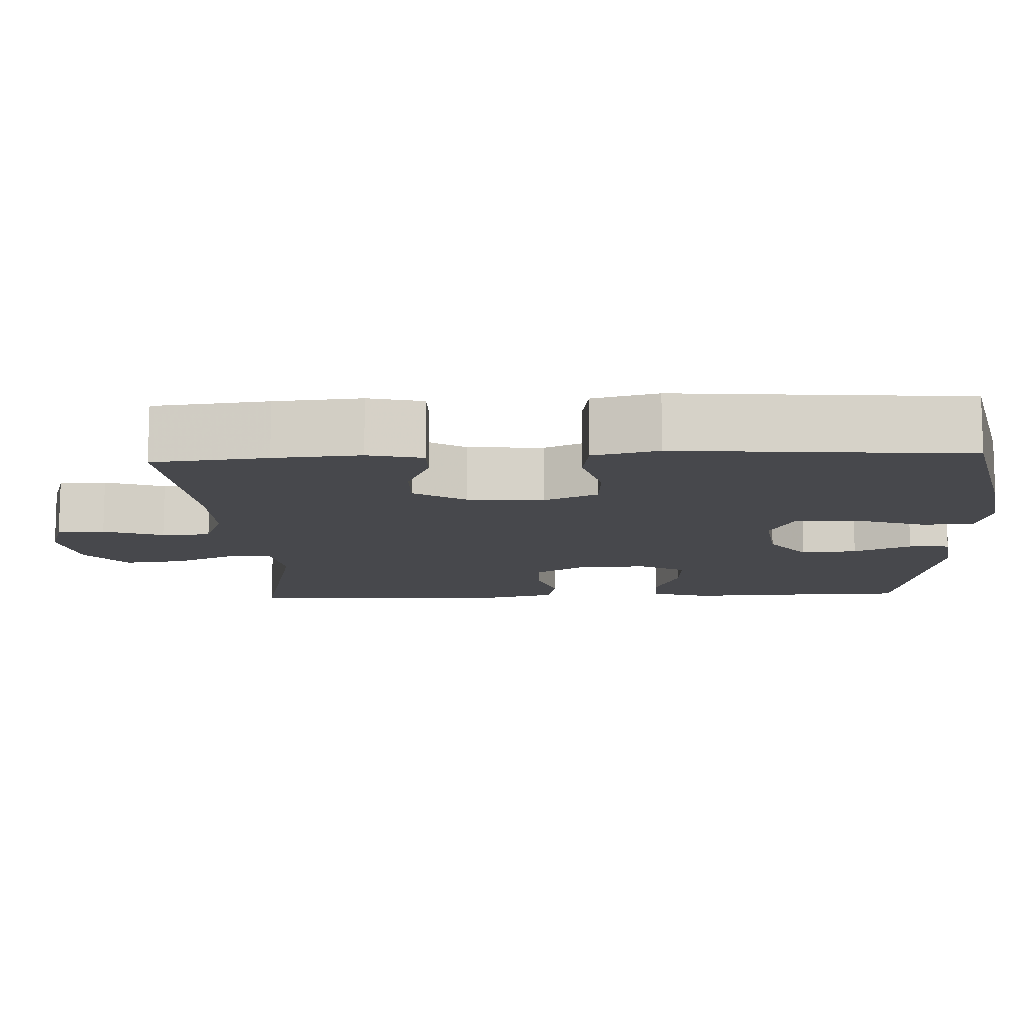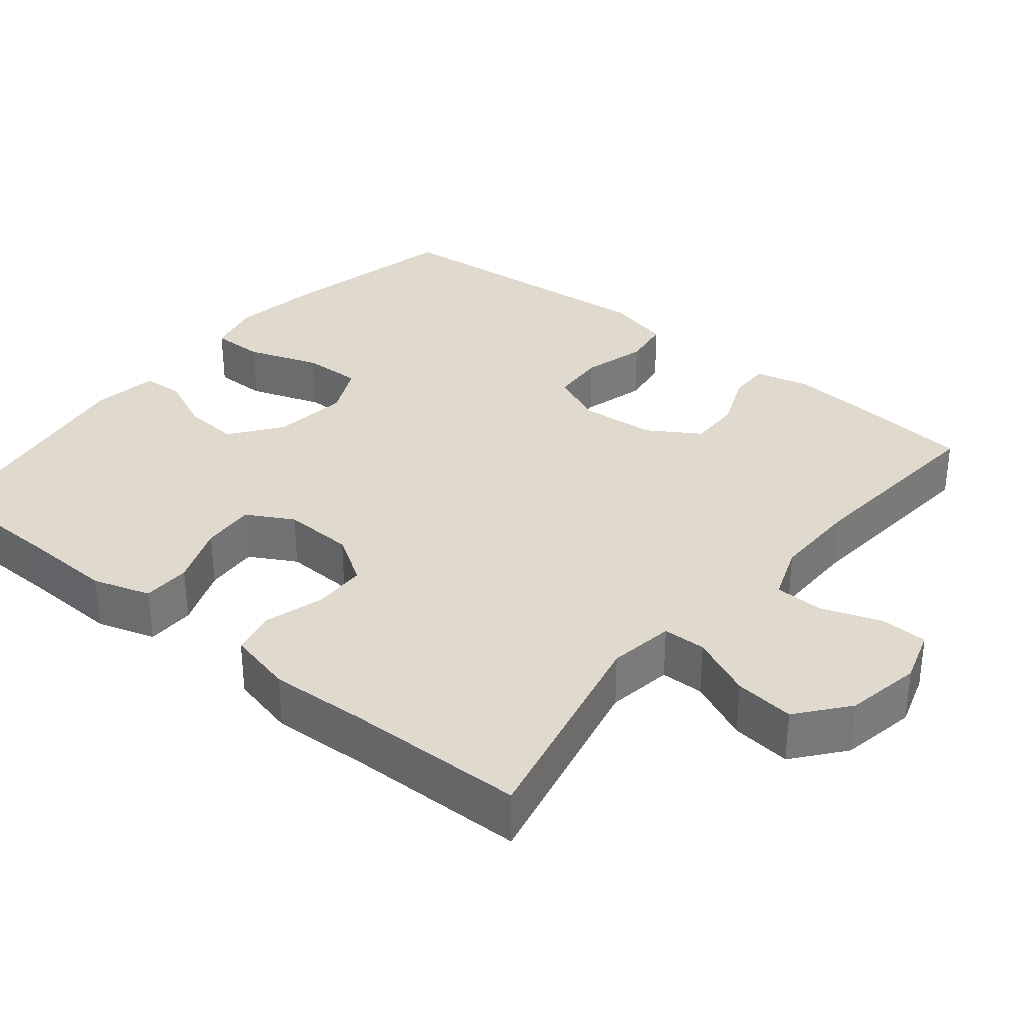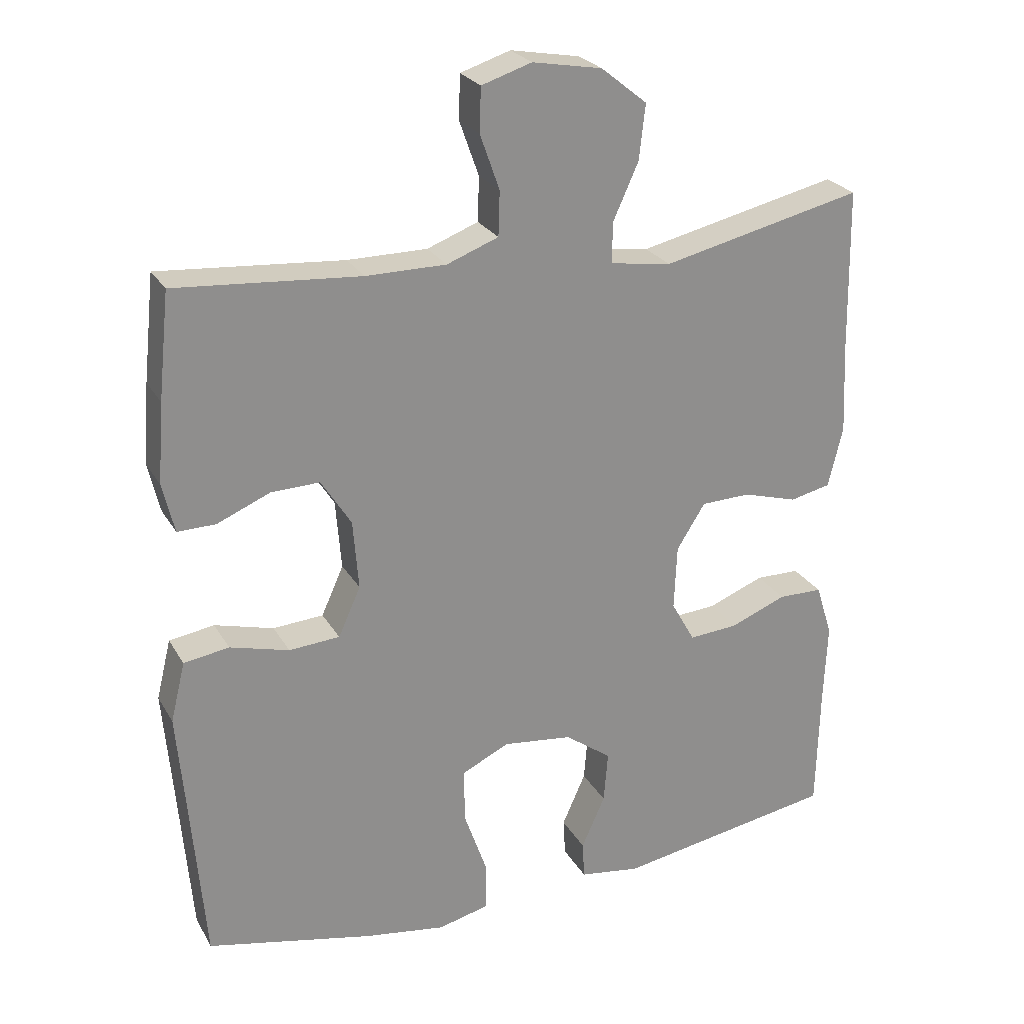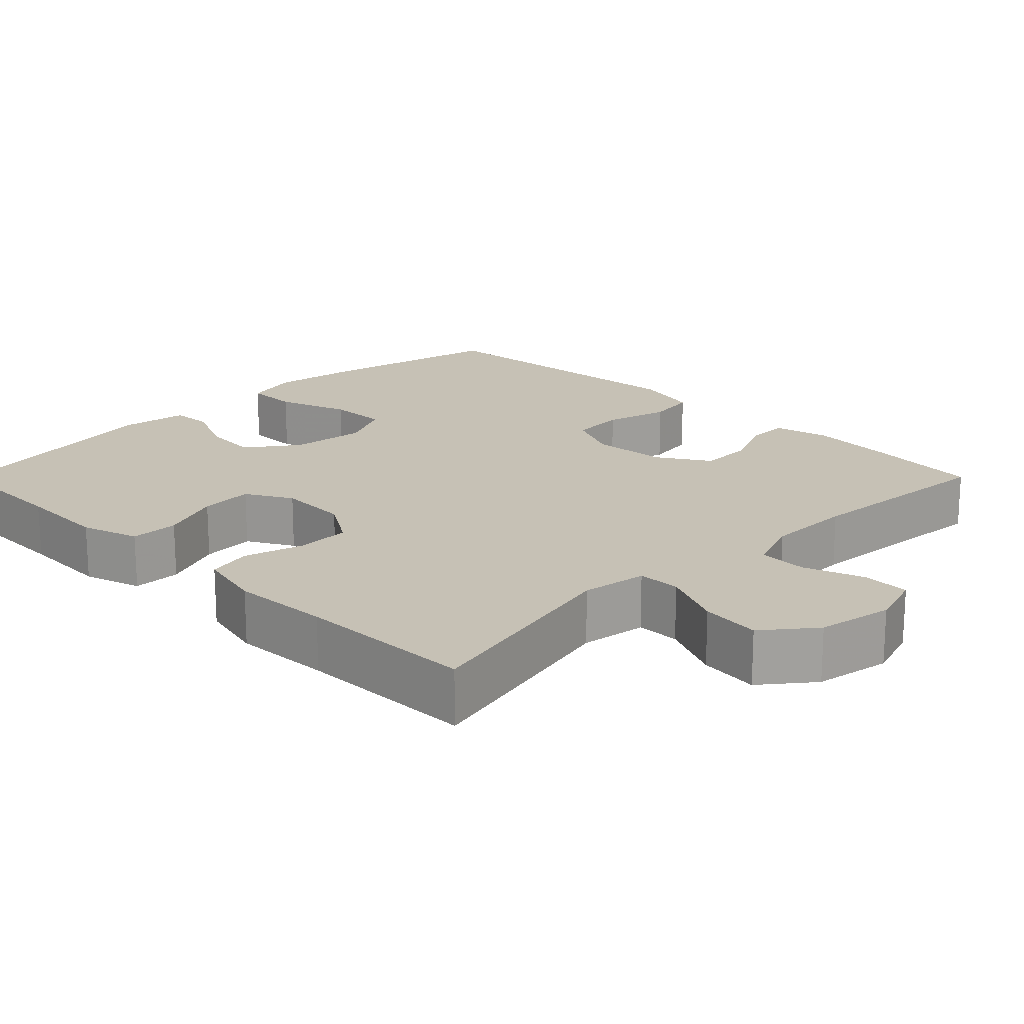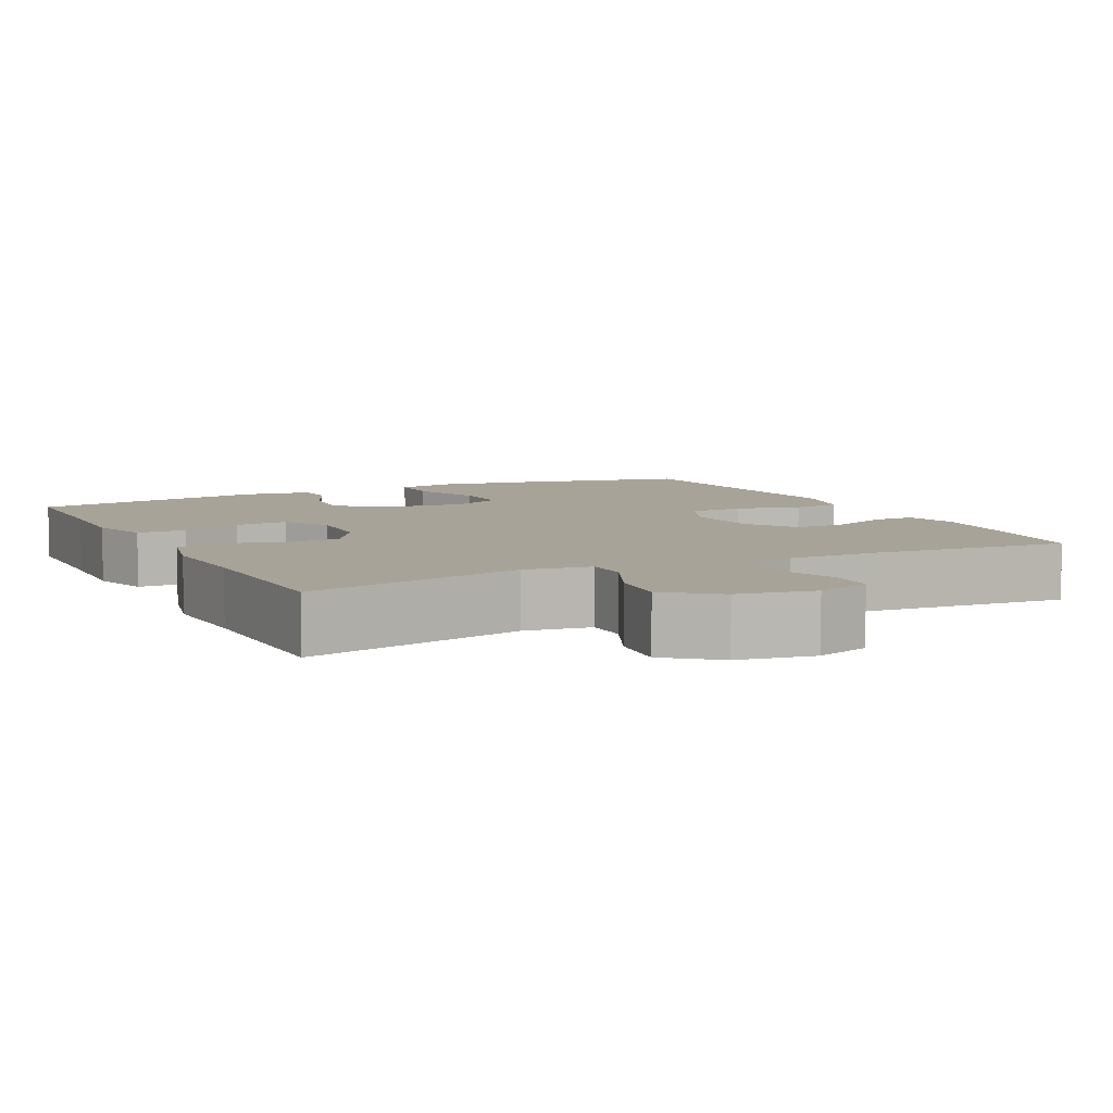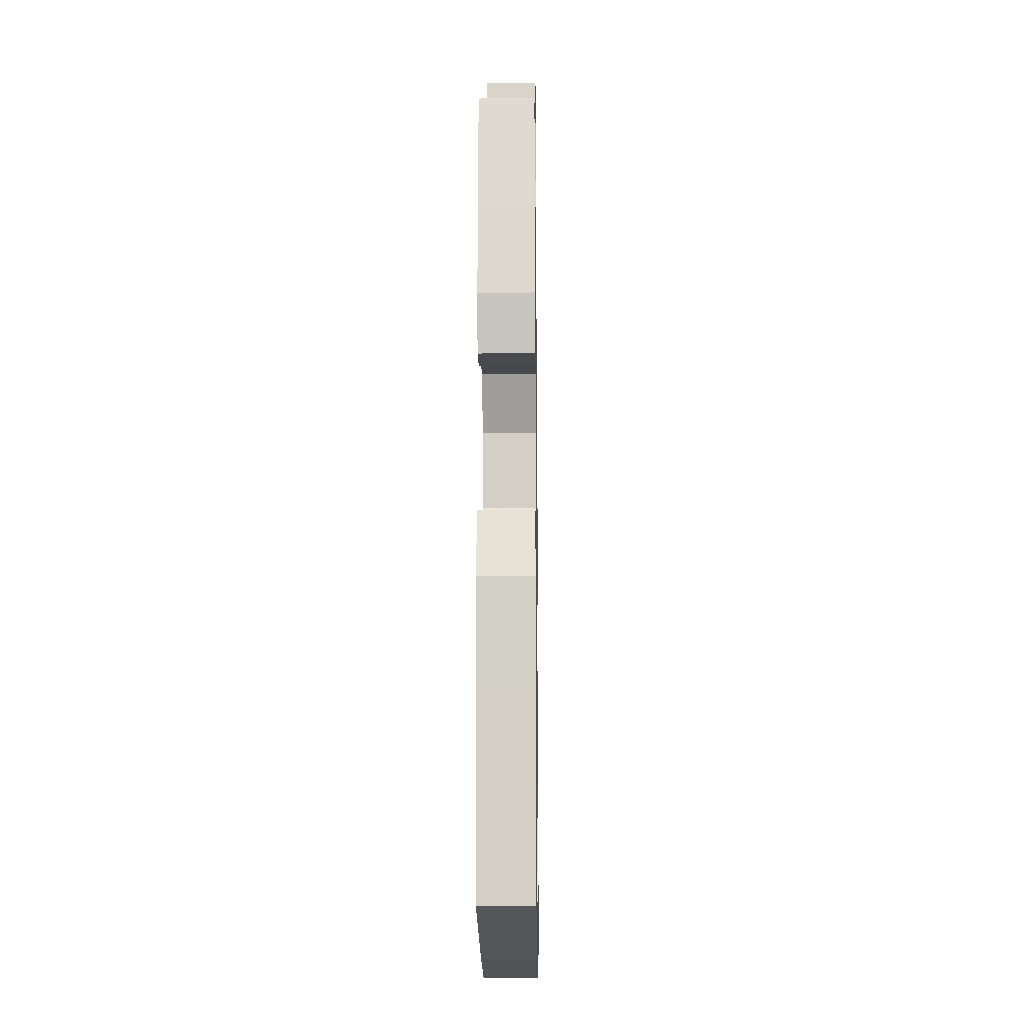
<metadata>
{"format":"obj","ext":"obj","renderer":"f3d","projection":"perspective","resolution":1024,"background":"white","views":[{"elev":-11.6,"azim":92.7,"up":"+Y"},{"elev":32.9,"azim":-50.7,"up":"+Y"},{"elev":25.2,"azim":156.3,"up":"+Z"},{"elev":18.8,"azim":-45.1,"up":"+Y"},{"elev":6.9,"azim":-26.6,"up":"+Y"},{"elev":-13.4,"azim":90.8,"up":"+Z"}]}
</metadata>
<code>
v 0.5 0.07 0.5
v 0.516 0.07 0.349
v 0.525 0.07 0.235
v 0.508 0.07 0.163
v 0.453 0.07 0.164
v 0.377 0.07 0.196
v 0.307 0.07 0.198
v 0.264 0.07 0.13
v 0.256 0.07 0.03
v 0.288 0.07 -0.041
v 0.361 0.07 -0.046
v 0.446 0.07 -0.023
v 0.511 0.07 -0.033
v 0.532 0.07 -0.119
v 0.521 0.07 -0.247
v 0.5 0.07 -0.5
v 0.26 0.07 -0.552
v 0.143 0.07 -0.57
v 0.069 0.07 -0.552
v 0.069 0.07 -0.482
v 0.102 0.07 -0.387
v 0.104 0.07 -0.308
v 0.035 0.07 -0.275
v -0.065 0.07 -0.287
v -0.132 0.07 -0.336
v -0.126 0.07 -0.41
v -0.092 0.07 -0.486
v -0.095 0.07 -0.54
v -0.183 0.07 -0.553
v -0.5 0.07 -0.5
v -0.504 0.07 -0.322
v -0.509 0.07 -0.203
v -0.485 0.07 -0.127
v -0.421 0.07 -0.126
v -0.34 0.07 -0.158
v -0.269 0.07 -0.163
v -0.235 0.07 -0.102
v -0.239 0.07 -0.009
v -0.28 0.07 0.056
v -0.351 0.07 0.058
v -0.43 0.07 0.035
v -0.489 0.07 0.048
v -0.51 0.07 0.135
v -0.504 0.07 0.265
v -0.5 0.07 0.5
v -0.21 0.07 0.434
v -0.123 0.07 0.447
v -0.122 0.07 0.504
v -0.159 0.07 0.586
v -0.168 0.07 0.665
v -0.102 0.07 0.718
v -0.002 0.07 0.736
v 0.07 0.07 0.713
v 0.072 0.07 0.65
v 0.044 0.07 0.571
v 0.046 0.07 0.507
v 0.12 0.07 0.479
v 0.235 0.07 0.479
v 0.5 0 0.5
v 0.516 0 0.349
v 0.525 0 0.235
v 0.508 0 0.163
v 0.453 0 0.164
v 0.377 0 0.196
v 0.307 0 0.198
v 0.264 0 0.13
v 0.256 0 0.03
v 0.288 0 -0.041
v 0.361 0 -0.046
v 0.446 0 -0.023
v 0.511 0 -0.033
v 0.532 0 -0.119
v 0.521 0 -0.247
v 0.5 0 -0.5
v 0.26 0 -0.552
v 0.143 0 -0.57
v 0.069 0 -0.552
v 0.069 0 -0.482
v 0.102 0 -0.387
v 0.104 0 -0.308
v 0.035 0 -0.275
v -0.065 0 -0.287
v -0.132 0 -0.336
v -0.126 0 -0.41
v -0.092 0 -0.486
v -0.095 0 -0.54
v -0.183 0 -0.553
v -0.5 0 -0.5
v -0.504 0 -0.322
v -0.509 0 -0.203
v -0.485 0 -0.127
v -0.421 0 -0.126
v -0.34 0 -0.158
v -0.269 0 -0.163
v -0.235 0 -0.102
v -0.239 0 -0.009
v -0.28 0 0.056
v -0.351 0 0.058
v -0.43 0 0.035
v -0.489 0 0.048
v -0.51 0 0.135
v -0.504 0 0.265
v -0.5 0 0.5
v -0.21 0 0.434
v -0.123 0 0.447
v -0.122 0 0.504
v -0.159 0 0.586
v -0.168 0 0.665
v -0.102 0 0.718
v -0.002 0 0.736
v 0.07 0 0.713
v 0.072 0 0.65
v 0.044 0 0.571
v 0.046 0 0.507
v 0.12 0 0.479
v 0.235 0 0.479
f 52 53 54 55
f 52 55 56
f 51 52 56
f 48 49 50 51
f 47 48 51 56
f 44 45 46
f 44 46 47
f 40 41 42 43
f 39 40 43 44
f 32 33 34 35
f 31 32 35 36
f 30 31 36
f 29 30 36
f 26 27 28 29
f 25 26 29 36
f 24 25 36 37
f 18 19 20 21
f 18 21 22
f 15 16 17 18
f 15 18 22
f 14 15 22 23
f 11 12 13 14
f 10 11 14 23
f 3 4 5 6
f 3 6 7
f 58 1 2 3
f 57 58 3 7
f 39 44 47 56
f 38 39 56 57
f 9 10 23 24
f 8 9 24 37
f 37 38 57
f 7 8 37 57
f 113 112 111 110
f 114 113 110
f 114 110 109
f 109 108 107 106
f 114 109 106 105
f 104 103 102
f 105 104 102
f 101 100 99 98
f 102 101 98 97
f 93 92 91 90
f 94 93 90 89
f 94 89 88
f 94 88 87
f 87 86 85 84
f 94 87 84 83
f 95 94 83 82
f 79 78 77 76
f 80 79 76
f 76 75 74 73
f 80 76 73
f 81 80 73 72
f 72 71 70 69
f 81 72 69 68
f 64 63 62 61
f 65 64 61
f 61 60 59 116
f 65 61 116 115
f 114 105 102 97
f 115 114 97 96
f 82 81 68 67
f 95 82 67 66
f 115 96 95
f 115 95 66 65
f 1 59 60 2
f 2 60 61 3
f 3 61 62 4
f 4 62 63 5
f 5 63 64 6
f 6 64 65 7
f 7 65 66 8
f 8 66 67 9
f 9 67 68 10
f 10 68 69 11
f 11 69 70 12
f 12 70 71 13
f 13 71 72 14
f 14 72 73 15
f 15 73 74 16
f 16 74 75 17
f 17 75 76 18
f 18 76 77 19
f 19 77 78 20
f 20 78 79 21
f 21 79 80 22
f 22 80 81 23
f 23 81 82 24
f 24 82 83 25
f 25 83 84 26
f 26 84 85 27
f 27 85 86 28
f 28 86 87 29
f 29 87 88 30
f 30 88 89 31
f 31 89 90 32
f 32 90 91 33
f 33 91 92 34
f 34 92 93 35
f 35 93 94 36
f 36 94 95 37
f 37 95 96 38
f 38 96 97 39
f 39 97 98 40
f 40 98 99 41
f 41 99 100 42
f 42 100 101 43
f 43 101 102 44
f 44 102 103 45
f 45 103 104 46
f 46 104 105 47
f 47 105 106 48
f 48 106 107 49
f 49 107 108 50
f 50 108 109 51
f 51 109 110 52
f 52 110 111 53
f 53 111 112 54
f 54 112 113 55
f 55 113 114 56
f 56 114 115 57
f 57 115 116 58
f 58 116 59 1

</code>
